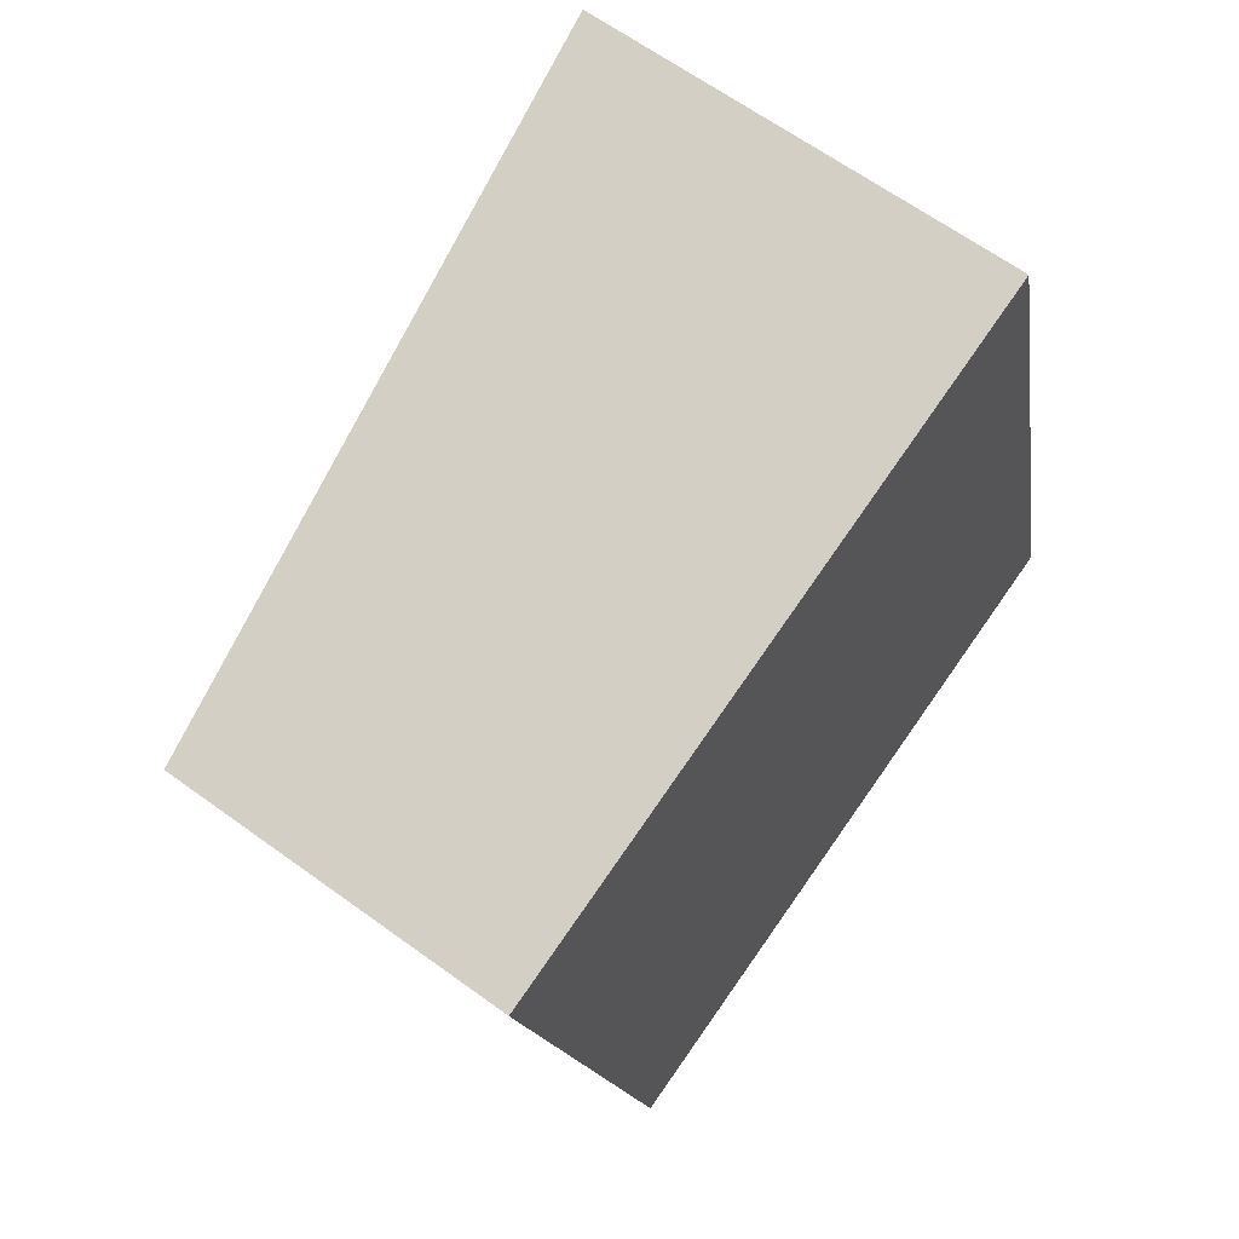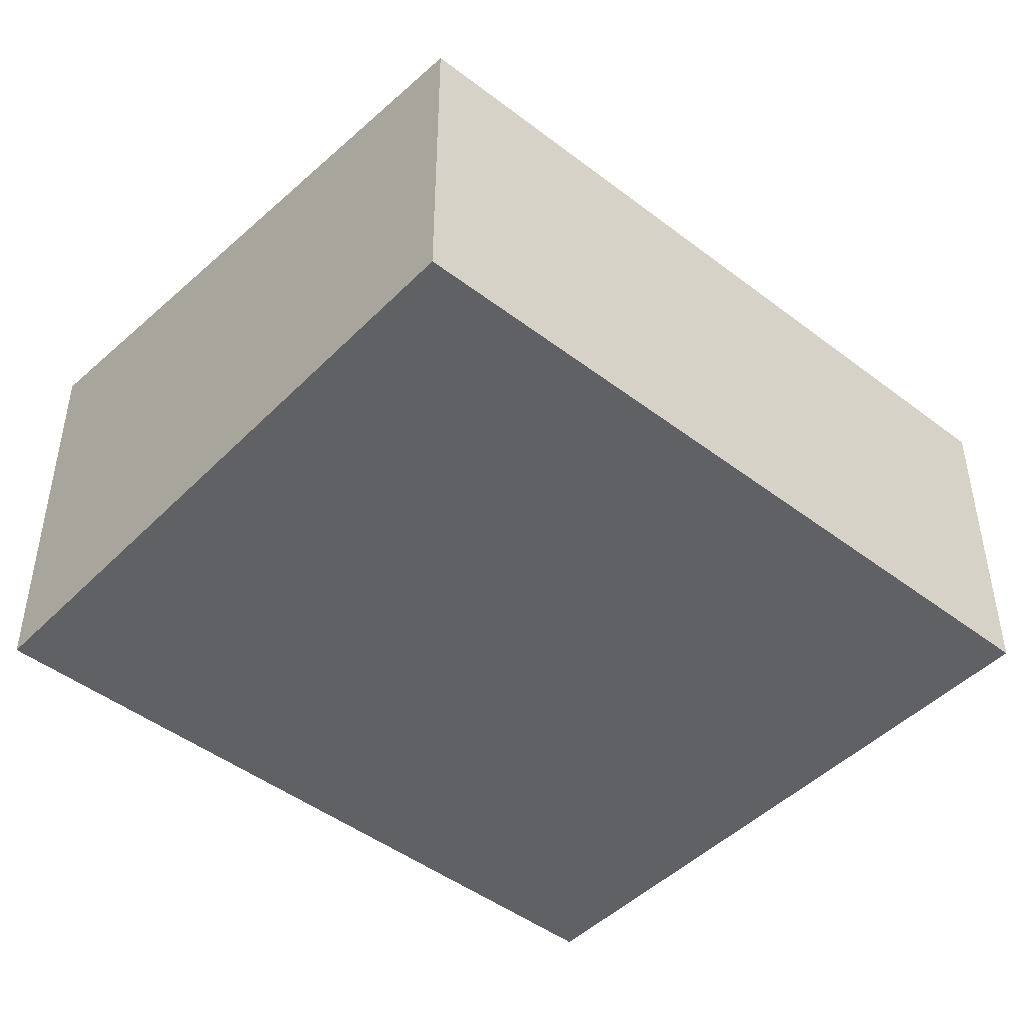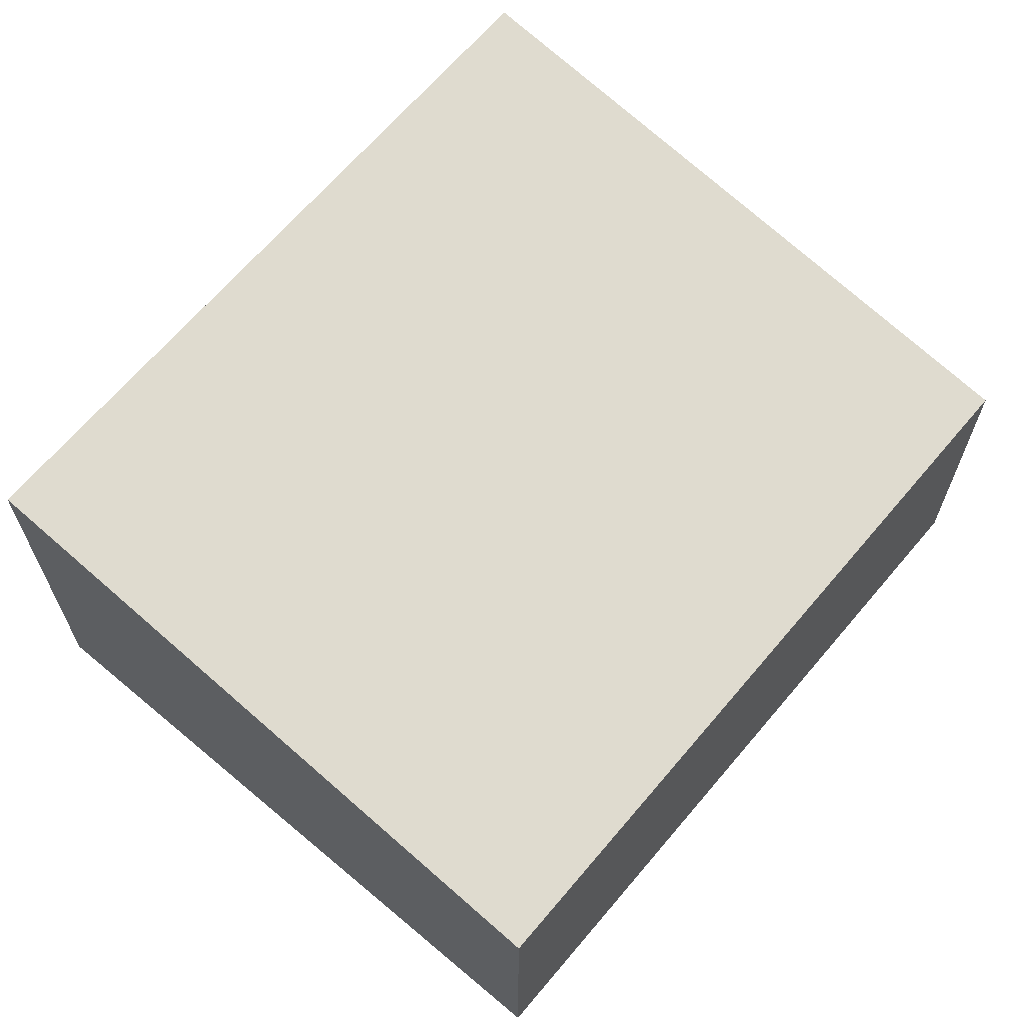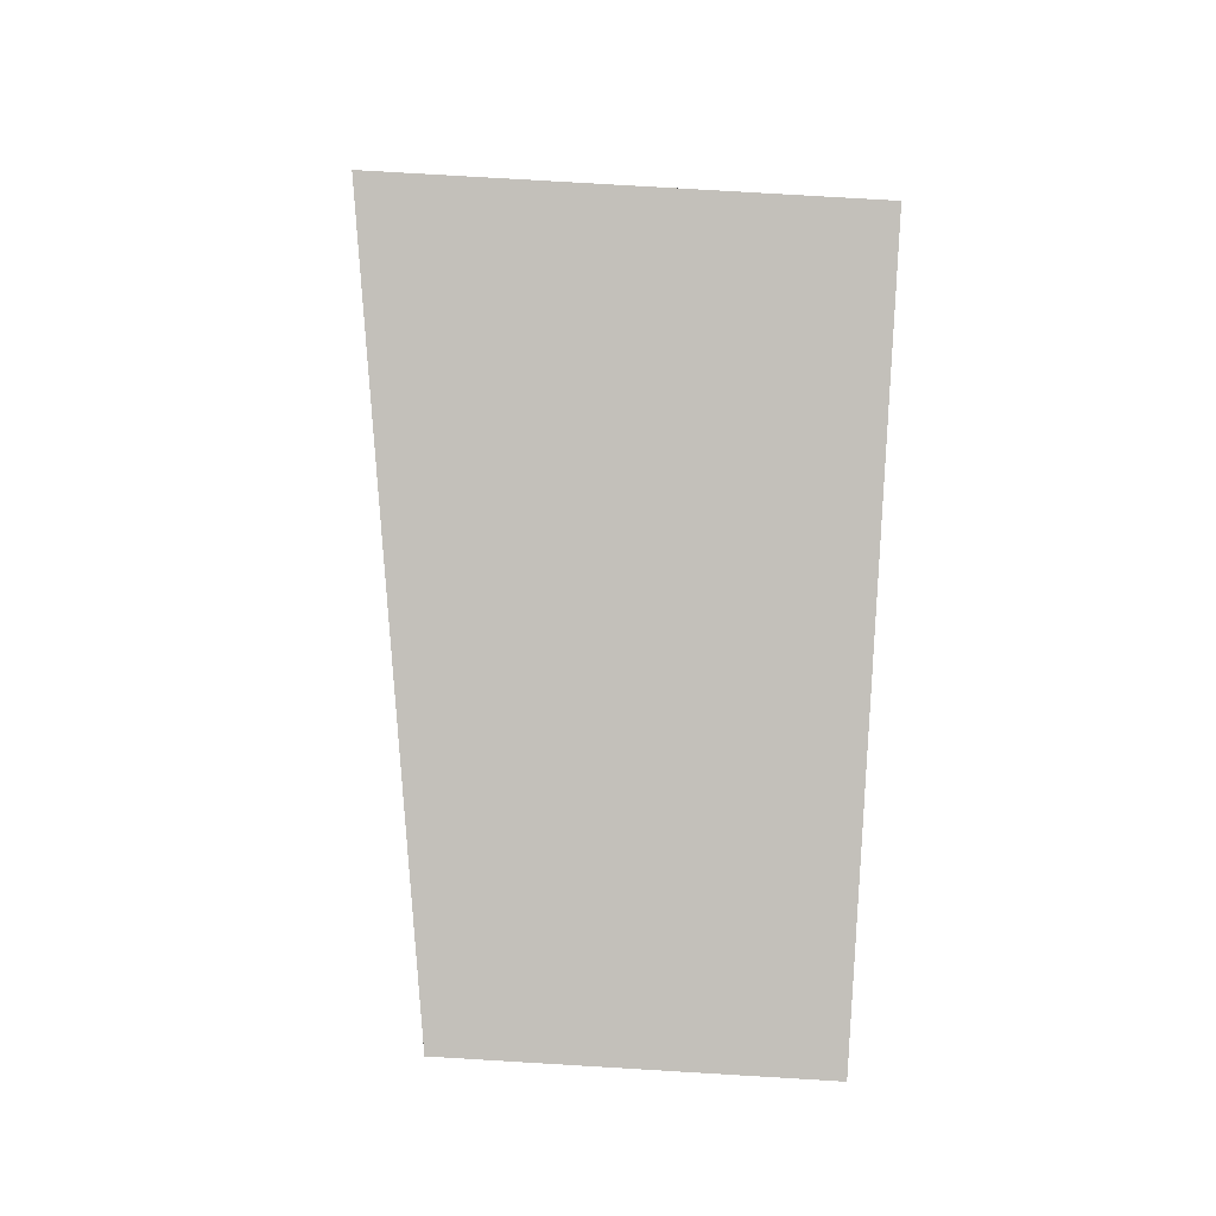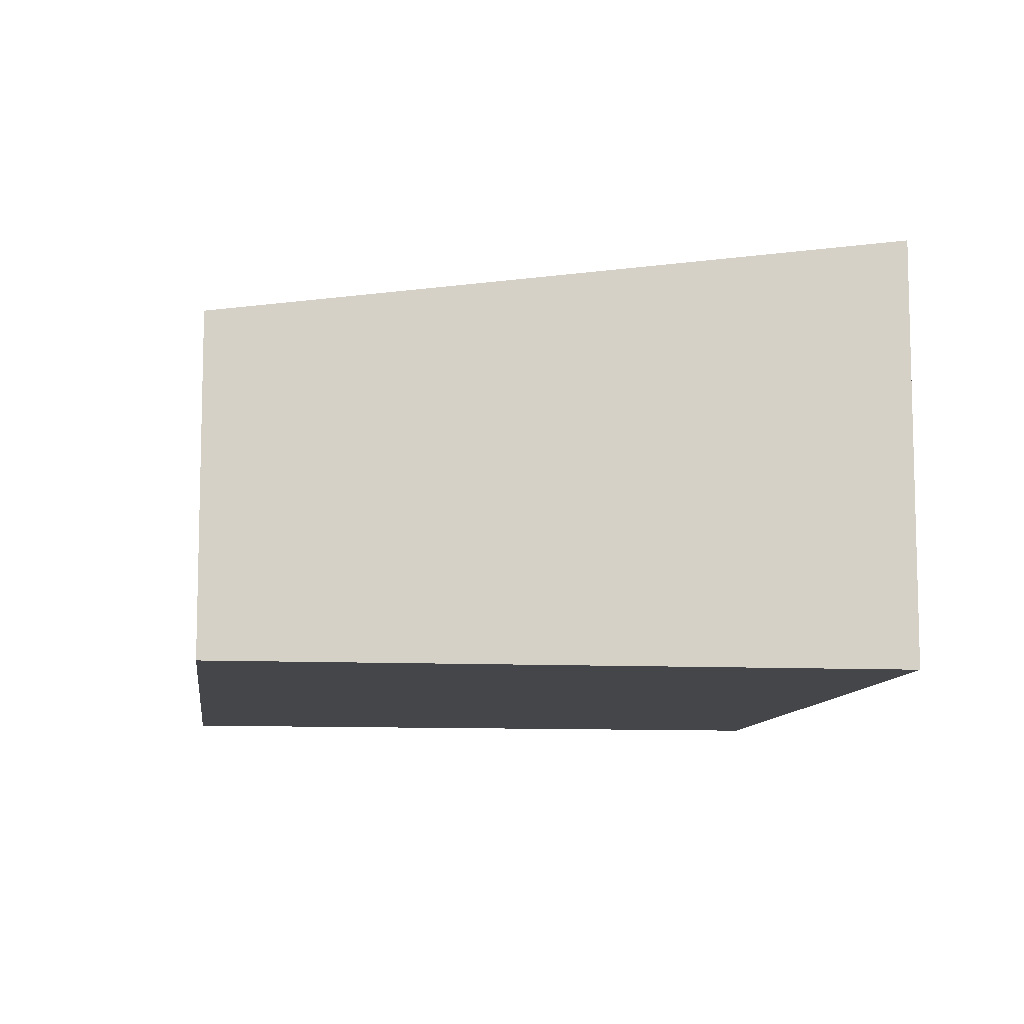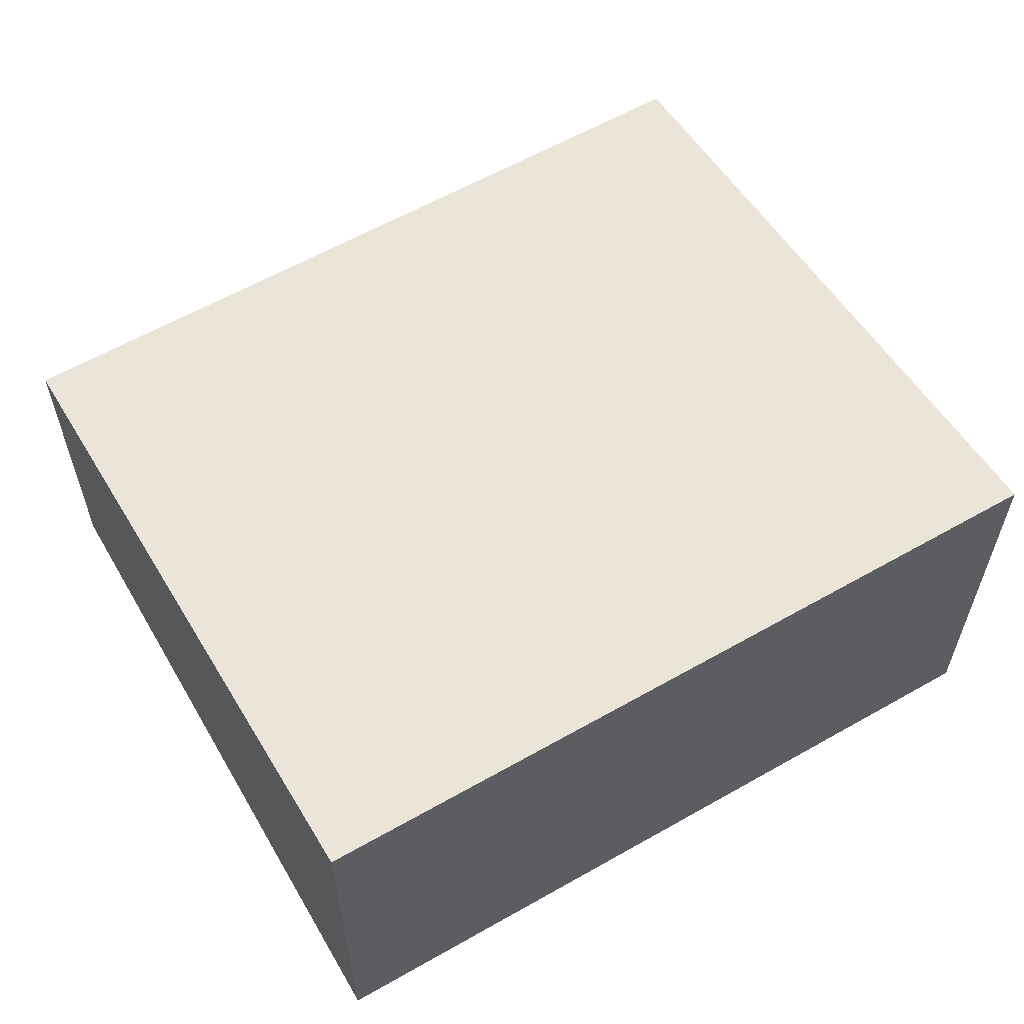
<metadata>
{"format":"obj","ext":"obj","renderer":"f3d","projection":"perspective","resolution":1024,"background":"white","views":[{"elev":64.1,"azim":-53.7,"up":"+Z"},{"elev":-46.1,"azim":-145.1,"up":"+Y"},{"elev":66.0,"azim":-153.7,"up":"+Y"},{"elev":78.6,"azim":-86.6,"up":"+Z"},{"elev":-9.7,"azim":-21.0,"up":"+Y"},{"elev":60.7,"azim":46.1,"up":"+Y"}]}
</metadata>
<code>
v  0 2.56 1.568e-16
v  6.593 3.285 -4.646
v  1.463 2.562 -5.914
v  5.178 3.285 1.15
v  5.148 3.285 1.273
v  6.593 2.845e-16 -4.646
v  1.463 3.621e-16 -5.914
v  0 0 0
v  5.148 -7.795e-17 1.273
v  5.178 -7.042e-17 1.15
g defaultobject
f 1 2 3
f 2 1 4
f 4 1 5
f 6 3 2
f 3 6 7
f 7 1 3
f 1 7 8
f 1 9 5
f 9 1 8
f 4 6 2
f 6 4 5
f 6 5 10
f 10 5 9
f 6 8 7
f 8 6 10
f 8 10 9

</code>
